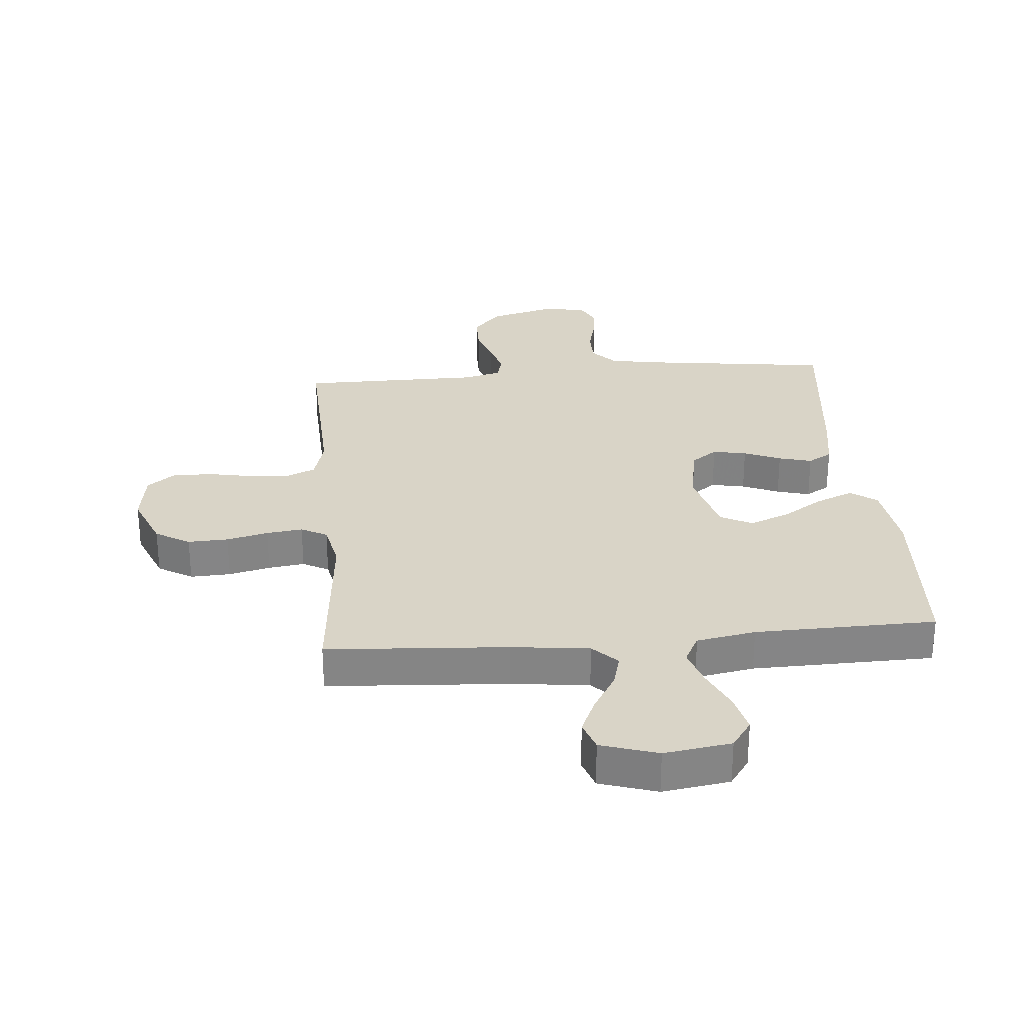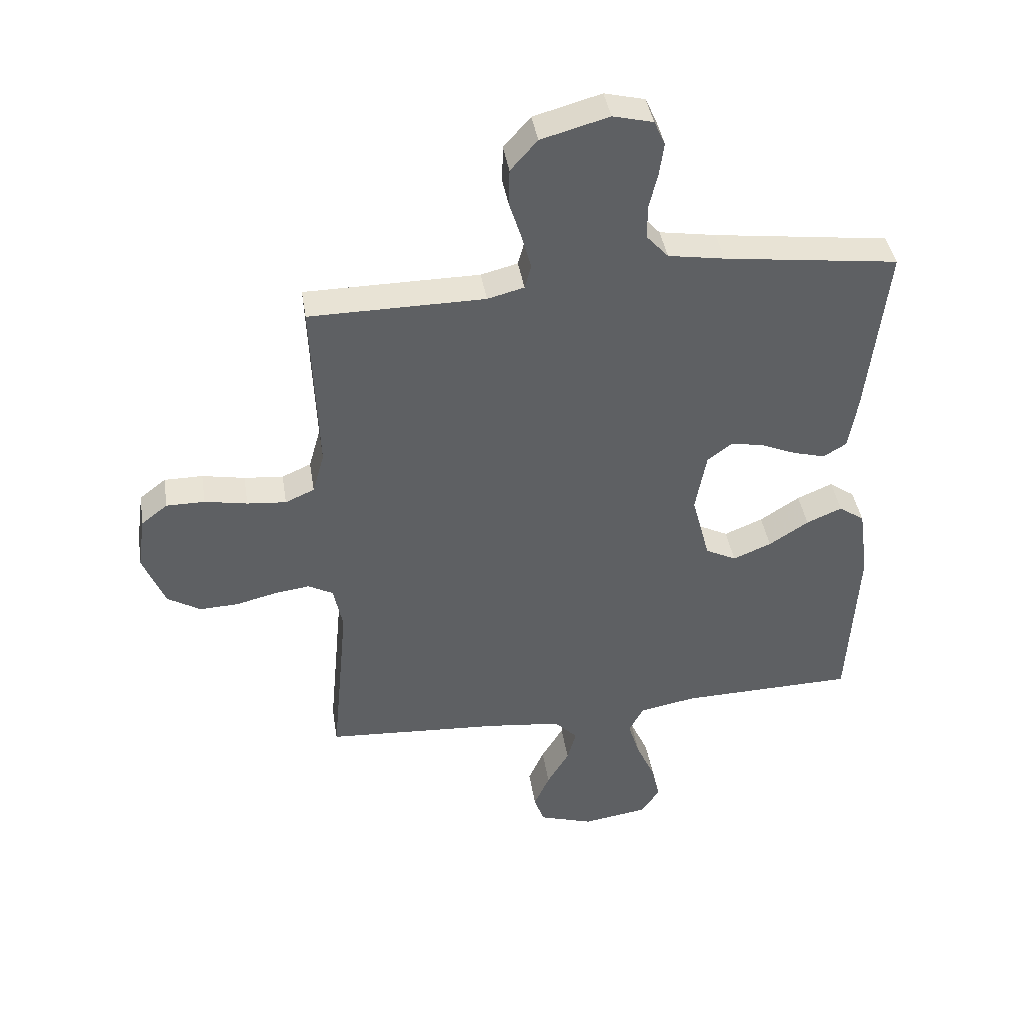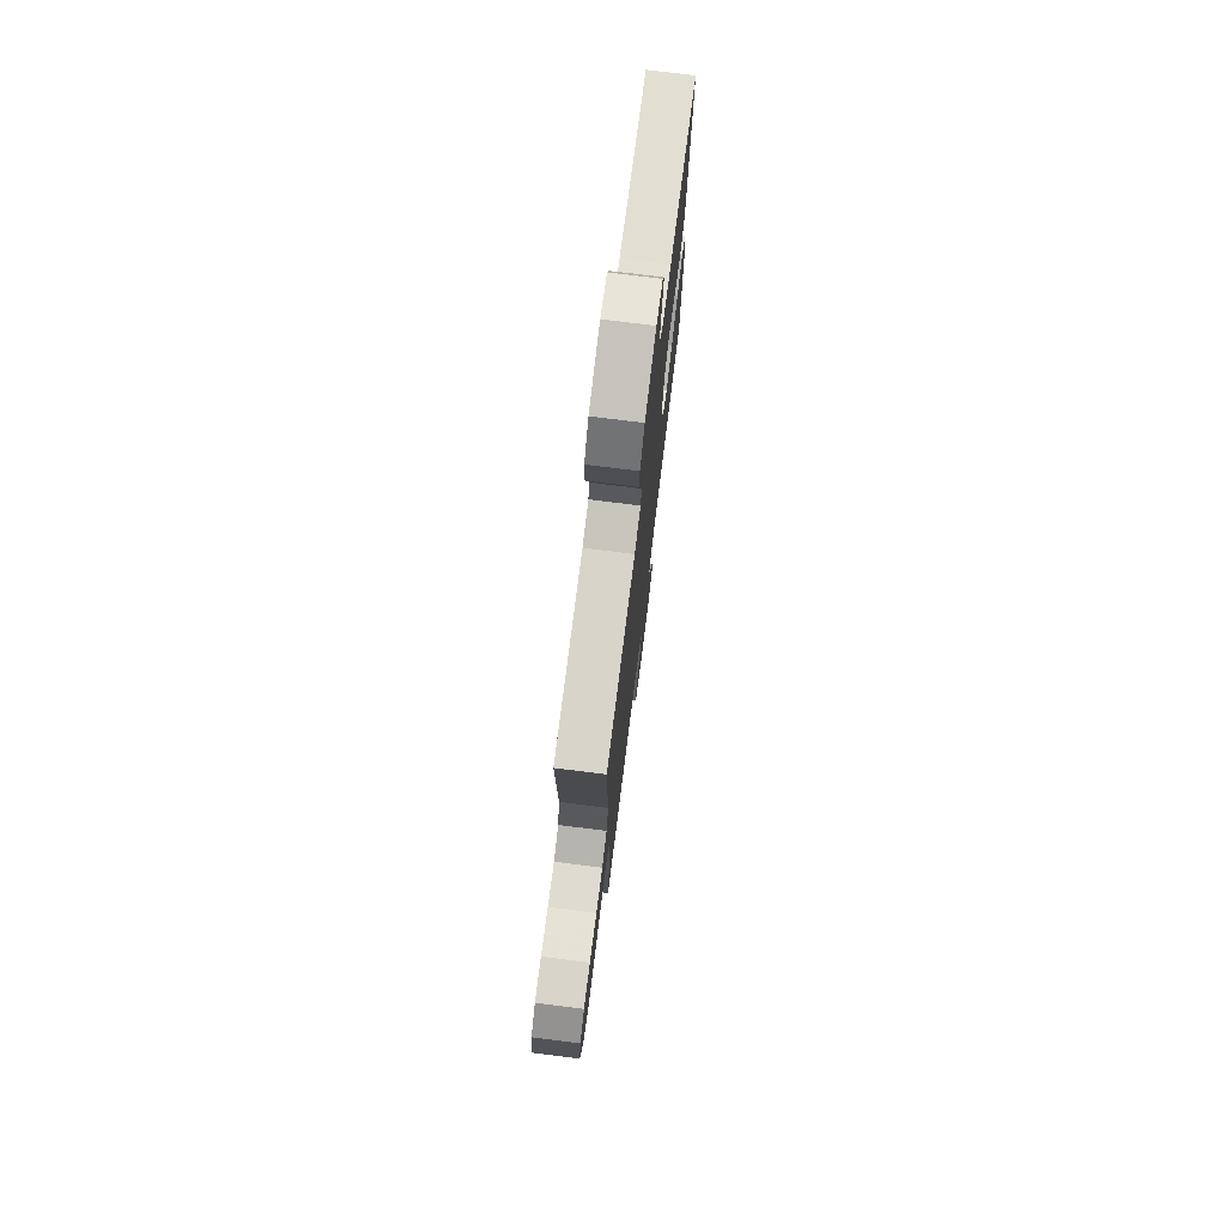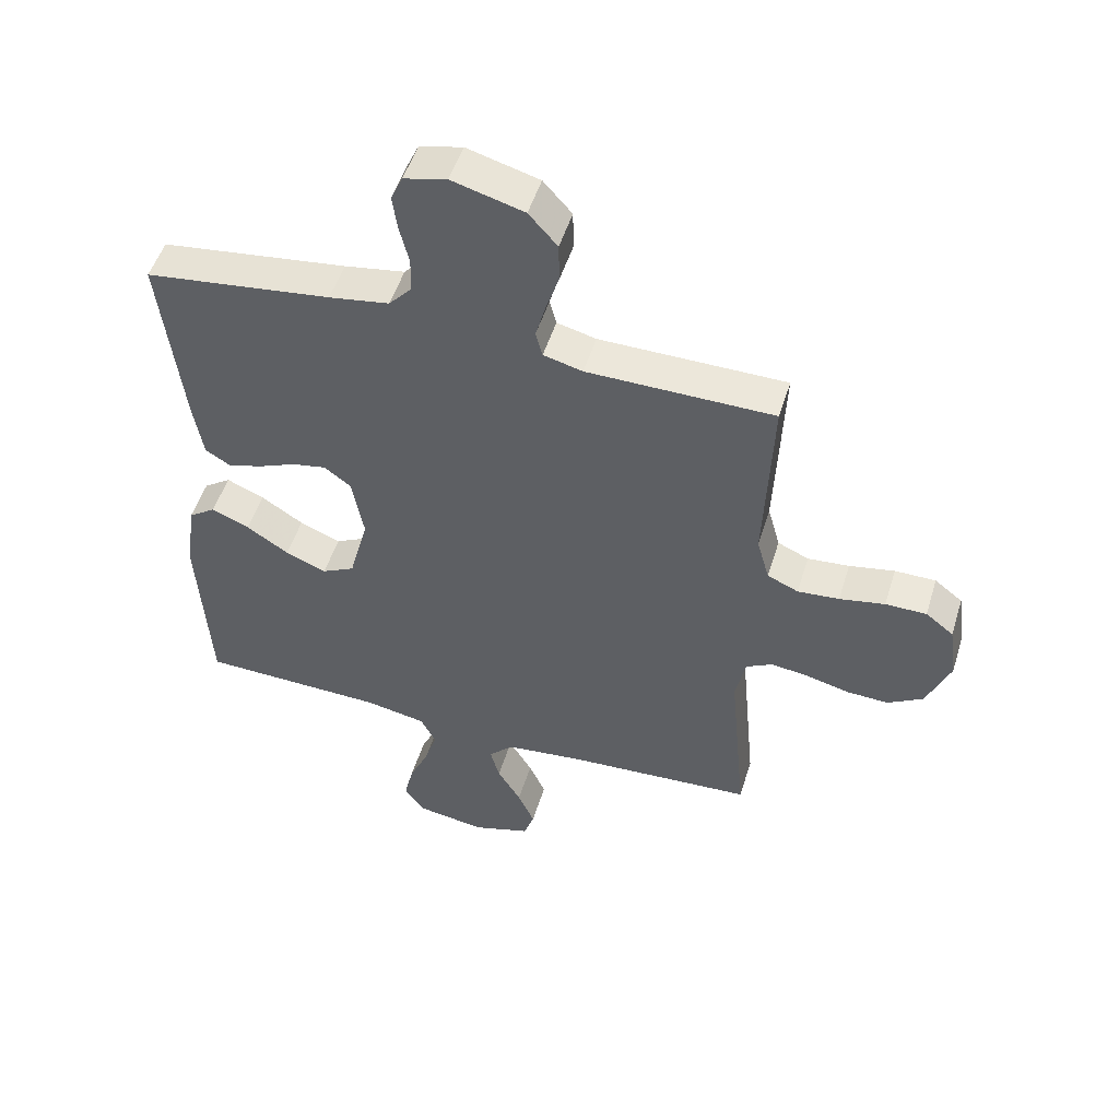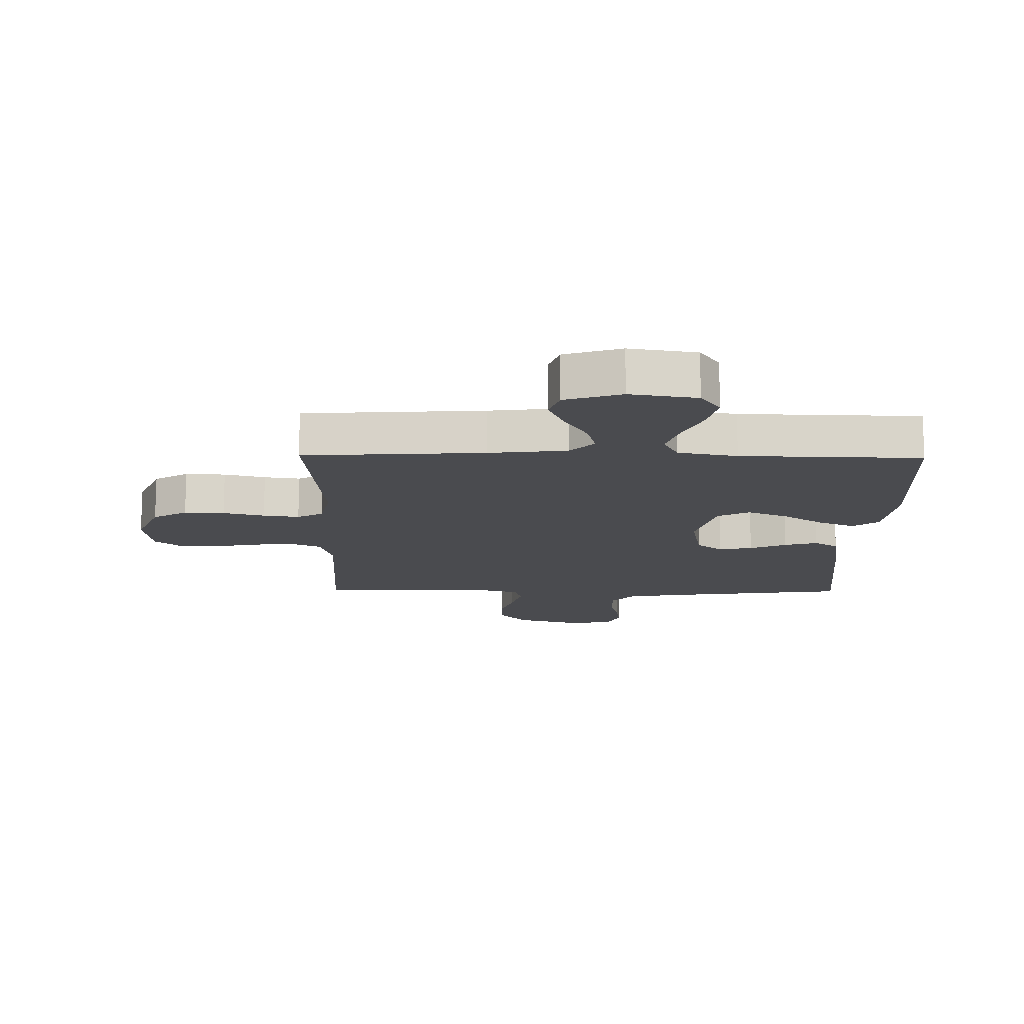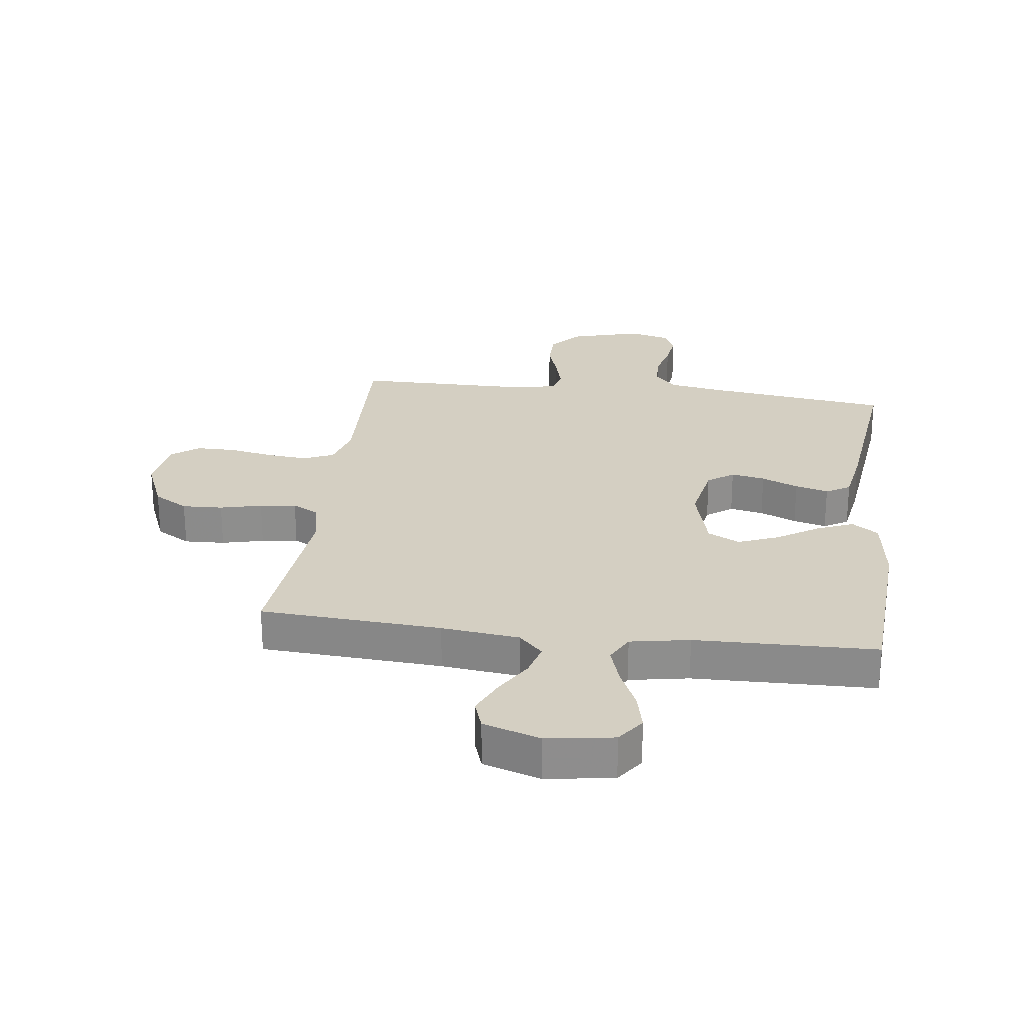
<metadata>
{"format":"obj","ext":"obj","renderer":"f3d","projection":"perspective","resolution":1024,"background":"white","views":[{"elev":28.5,"azim":175.1,"up":"+Y"},{"elev":41.2,"azim":171.0,"up":"+Z"},{"elev":75.3,"azim":97.1,"up":"+Z"},{"elev":51.1,"azim":17.1,"up":"+Z"},{"elev":-14.3,"azim":179.1,"up":"+Y"},{"elev":25.5,"azim":-172.6,"up":"+Y"}]}
</metadata>
<code>
v 0.5 0.07 -0.5
v 0.2 0.07 -0.519
v 0.071 0.07 -0.534
v 0.031 0.07 -0.575
v 0.046 0.07 -0.631
v 0.084 0.07 -0.695
v 0.111 0.07 -0.756
v 0.094 0.07 -0.806
v 0 0.07 -0.836
v -0.111 0.07 -0.819
v -0.144 0.07 -0.772
v -0.129 0.07 -0.708
v -0.097 0.07 -0.637
v -0.077 0.07 -0.573
v -0.102 0.07 -0.525
v -0.2 0.07 -0.507
v -0.5 0.07 -0.5
v -0.517 0.07 -0.2
v -0.5 0.07 -0.078
v -0.456 0.07 -0.047
v -0.395 0.07 -0.073
v -0.327 0.07 -0.117
v -0.261 0.07 -0.144
v -0.208 0.07 -0.117
v -0.177 0.07 0
v -0.196 0.07 0.104
v -0.239 0.07 0.136
v -0.295 0.07 0.125
v -0.356 0.07 0.099
v -0.411 0.07 0.084
v -0.451 0.07 0.108
v -0.466 0.07 0.2
v -0.5 0.07 0.5
v -0.2 0.07 0.539
v -0.103 0.07 0.555
v -0.066 0.07 0.596
v -0.065 0.07 0.653
v -0.08 0.07 0.715
v -0.088 0.07 0.772
v -0.069 0.07 0.814
v 0 0.07 0.831
v 0.116 0.07 0.799
v 0.162 0.07 0.747
v 0.163 0.07 0.683
v 0.142 0.07 0.618
v 0.126 0.07 0.559
v 0.137 0.07 0.518
v 0.2 0.07 0.502
v 0.5 0.07 0.5
v 0.488 0.07 0.2
v 0.508 0.07 0.128
v 0.558 0.07 0.106
v 0.625 0.07 0.112
v 0.698 0.07 0.126
v 0.764 0.07 0.126
v 0.809 0.07 0.091
v 0.822 0.07 0
v 0.784 0.07 -0.093
v 0.727 0.07 -0.127
v 0.66 0.07 -0.124
v 0.591 0.07 -0.107
v 0.531 0.07 -0.099
v 0.488 0.07 -0.122
v 0.472 0.07 -0.2
v 0.5 0 -0.5
v 0.2 0 -0.519
v 0.071 0 -0.534
v 0.031 0 -0.575
v 0.046 0 -0.631
v 0.084 0 -0.695
v 0.111 0 -0.756
v 0.094 0 -0.806
v 0 0 -0.836
v -0.111 0 -0.819
v -0.144 0 -0.772
v -0.129 0 -0.708
v -0.097 0 -0.637
v -0.077 0 -0.573
v -0.102 0 -0.525
v -0.2 0 -0.507
v -0.5 0 -0.5
v -0.517 0 -0.2
v -0.5 0 -0.078
v -0.456 0 -0.047
v -0.395 0 -0.073
v -0.327 0 -0.117
v -0.261 0 -0.144
v -0.208 0 -0.117
v -0.177 0 0
v -0.196 0 0.104
v -0.239 0 0.136
v -0.295 0 0.125
v -0.356 0 0.099
v -0.411 0 0.084
v -0.451 0 0.108
v -0.466 0 0.2
v -0.5 0 0.5
v -0.2 0 0.539
v -0.103 0 0.555
v -0.066 0 0.596
v -0.065 0 0.653
v -0.08 0 0.715
v -0.088 0 0.772
v -0.069 0 0.814
v 0 0 0.831
v 0.116 0 0.799
v 0.162 0 0.747
v 0.163 0 0.683
v 0.142 0 0.618
v 0.126 0 0.559
v 0.137 0 0.518
v 0.2 0 0.502
v 0.5 0 0.5
v 0.488 0 0.2
v 0.508 0 0.128
v 0.558 0 0.106
v 0.625 0 0.112
v 0.698 0 0.126
v 0.764 0 0.126
v 0.809 0 0.091
v 0.822 0 0
v 0.784 0 -0.093
v 0.727 0 -0.127
v 0.66 0 -0.124
v 0.591 0 -0.107
v 0.531 0 -0.099
v 0.488 0 -0.122
v 0.472 0 -0.2
f 59 60 61
f 58 59 61
f 57 58 61
f 56 57 61
f 55 56 61
f 54 55 61
f 53 54 61
f 52 53 61 62
f 51 52 62 63
f 48 49 50
f 51 63 64
f 50 51 64
f 48 50 64
f 47 48 64
f 43 44 45
f 42 43 45
f 41 42 45
f 40 41 45
f 39 40 45
f 38 39 45
f 37 38 45
f 36 37 45 46
f 35 36 46 47
f 32 33 34
f 31 32 34
f 30 31 34
f 29 30 34
f 28 29 34
f 34 35 47
f 28 34 47
f 27 28 47
f 20 21 22
f 19 20 22
f 18 19 22
f 17 18 22
f 16 17 22
f 15 16 22 23
f 14 15 23 24
f 11 12 13
f 10 11 13
f 9 10 13
f 8 9 13
f 7 8 13
f 6 7 13
f 5 6 13
f 4 5 13 14
f 14 24 25
f 4 14 25
f 3 4 25
f 64 1 2
f 26 27 47 64
f 25 26 64
f 3 25 64
f 2 3 64
f 125 124 123
f 125 123 122
f 125 122 121
f 125 121 120
f 125 120 119
f 125 119 118
f 125 118 117
f 126 125 117 116
f 127 126 116 115
f 114 113 112
f 128 127 115
f 128 115 114
f 128 114 112
f 128 112 111
f 109 108 107
f 109 107 106
f 109 106 105
f 109 105 104
f 109 104 103
f 109 103 102
f 109 102 101
f 110 109 101 100
f 111 110 100 99
f 98 97 96
f 98 96 95
f 98 95 94
f 98 94 93
f 98 93 92
f 111 99 98
f 111 98 92
f 111 92 91
f 86 85 84
f 86 84 83
f 86 83 82
f 86 82 81
f 86 81 80
f 87 86 80 79
f 88 87 79 78
f 77 76 75
f 77 75 74
f 77 74 73
f 77 73 72
f 77 72 71
f 77 71 70
f 77 70 69
f 78 77 69 68
f 89 88 78
f 89 78 68
f 89 68 67
f 66 65 128
f 128 111 91 90
f 128 90 89
f 128 89 67
f 128 67 66
f 1 65 66 2
f 2 66 67 3
f 3 67 68 4
f 4 68 69 5
f 5 69 70 6
f 6 70 71 7
f 7 71 72 8
f 8 72 73 9
f 9 73 74 10
f 10 74 75 11
f 11 75 76 12
f 12 76 77 13
f 13 77 78 14
f 14 78 79 15
f 15 79 80 16
f 16 80 81 17
f 17 81 82 18
f 18 82 83 19
f 19 83 84 20
f 20 84 85 21
f 21 85 86 22
f 22 86 87 23
f 23 87 88 24
f 24 88 89 25
f 25 89 90 26
f 26 90 91 27
f 27 91 92 28
f 28 92 93 29
f 29 93 94 30
f 30 94 95 31
f 31 95 96 32
f 32 96 97 33
f 33 97 98 34
f 34 98 99 35
f 35 99 100 36
f 36 100 101 37
f 37 101 102 38
f 38 102 103 39
f 39 103 104 40
f 40 104 105 41
f 41 105 106 42
f 42 106 107 43
f 43 107 108 44
f 44 108 109 45
f 45 109 110 46
f 46 110 111 47
f 47 111 112 48
f 48 112 113 49
f 49 113 114 50
f 50 114 115 51
f 51 115 116 52
f 52 116 117 53
f 53 117 118 54
f 54 118 119 55
f 55 119 120 56
f 56 120 121 57
f 57 121 122 58
f 58 122 123 59
f 59 123 124 60
f 60 124 125 61
f 61 125 126 62
f 62 126 127 63
f 63 127 128 64
f 64 128 65 1

</code>
